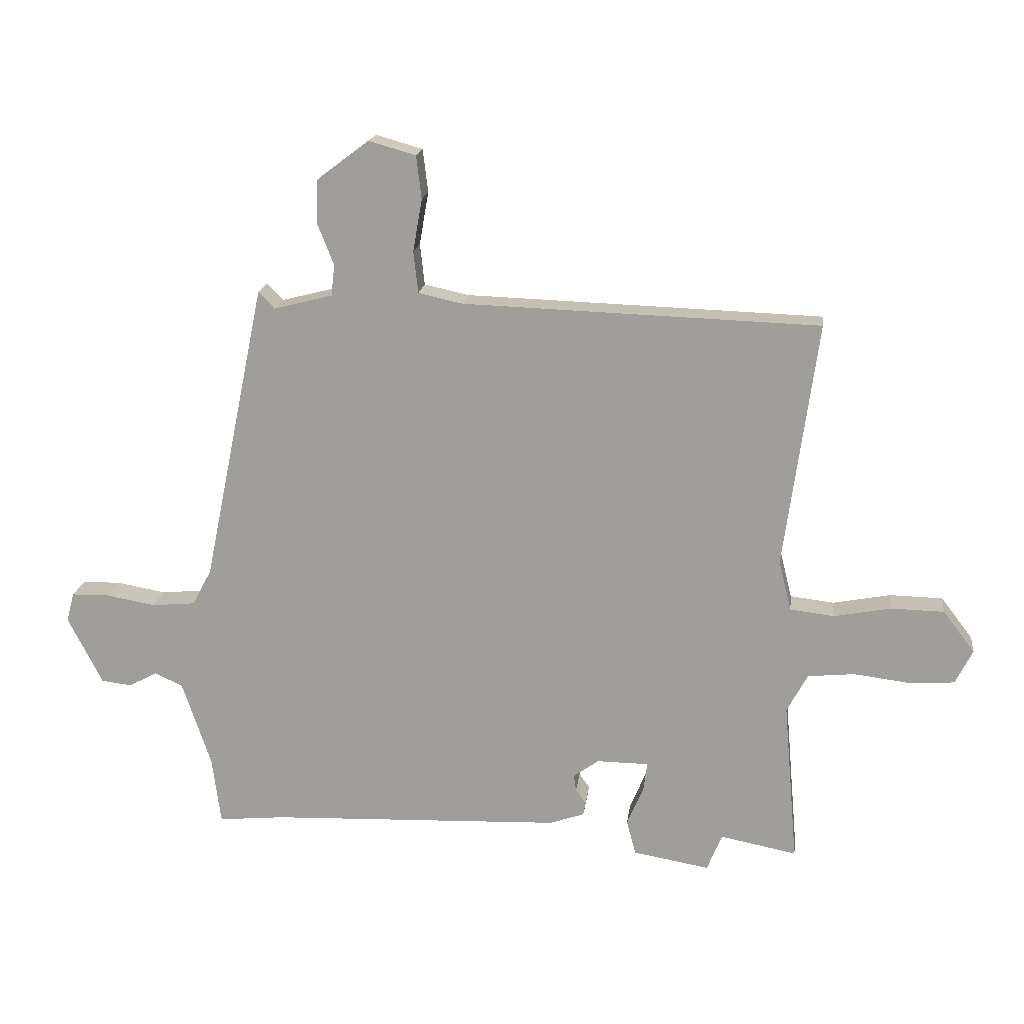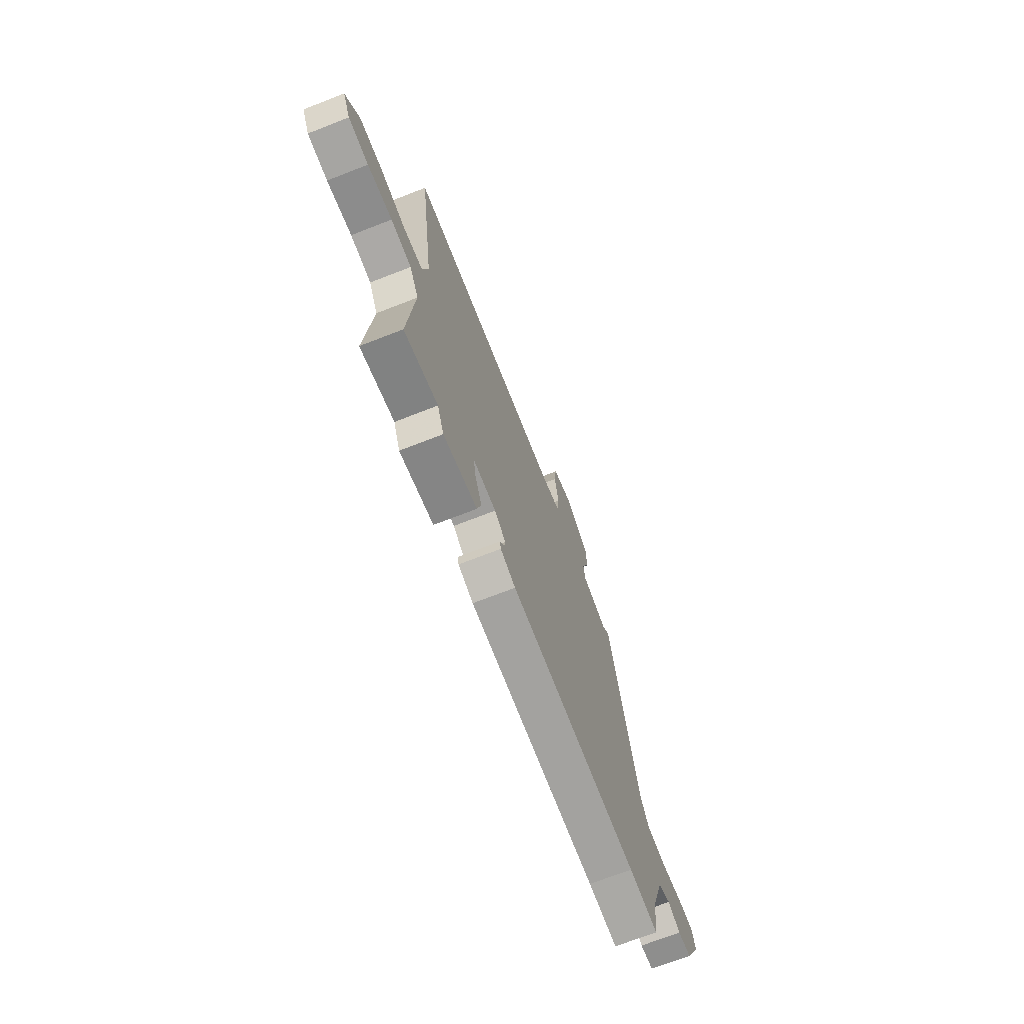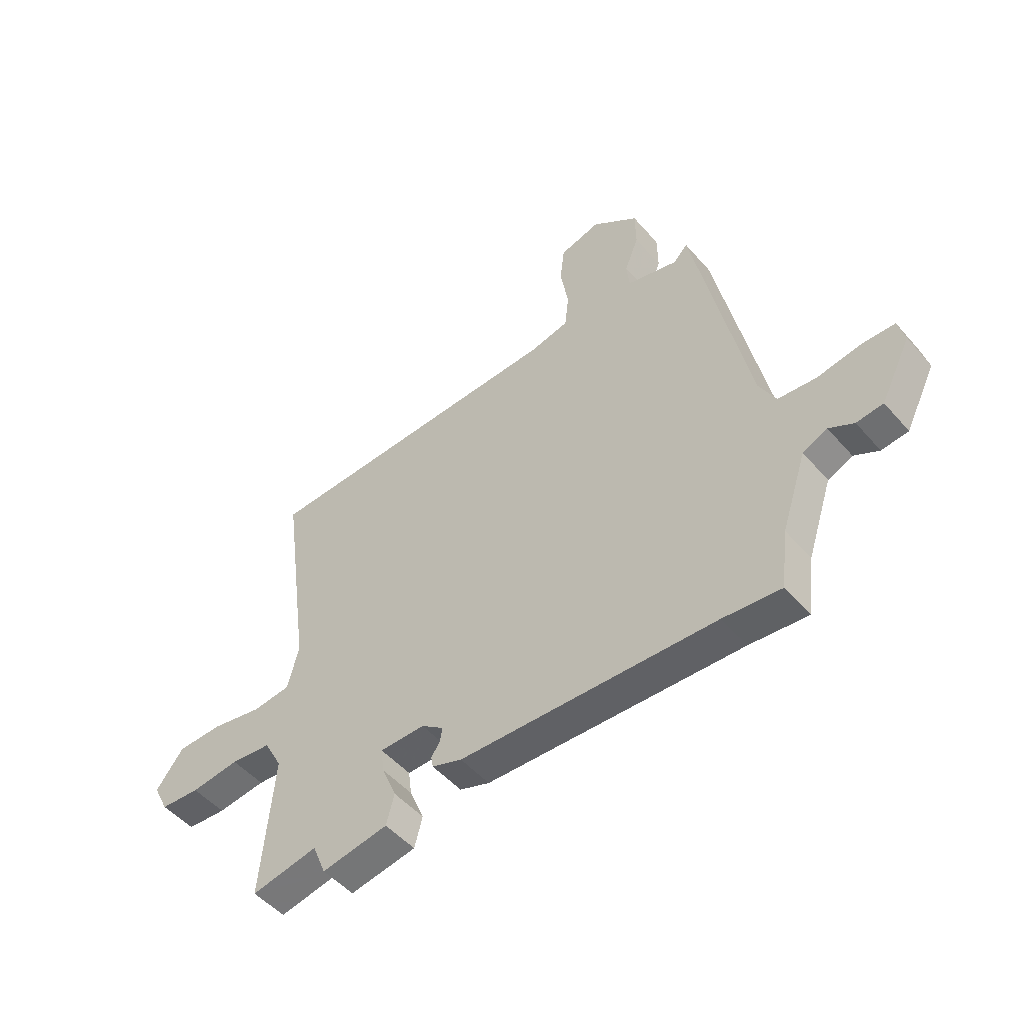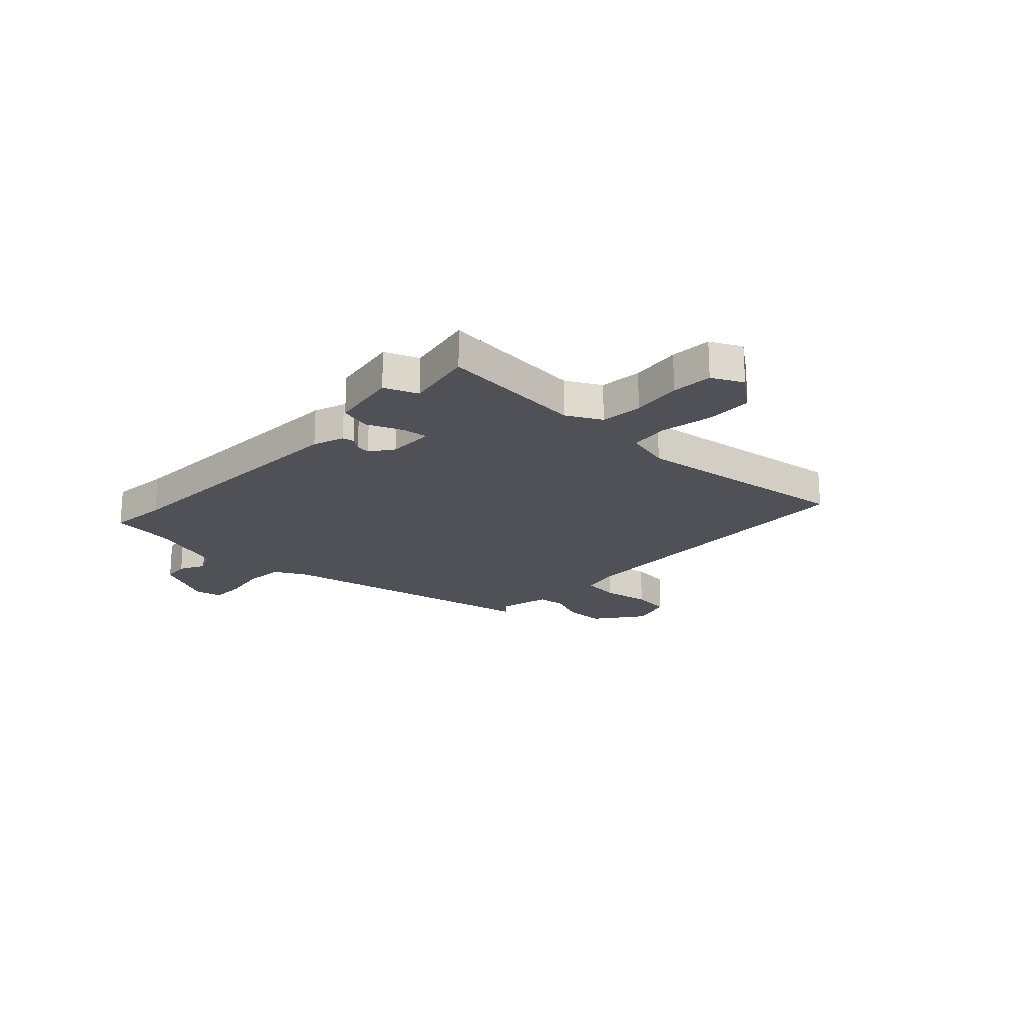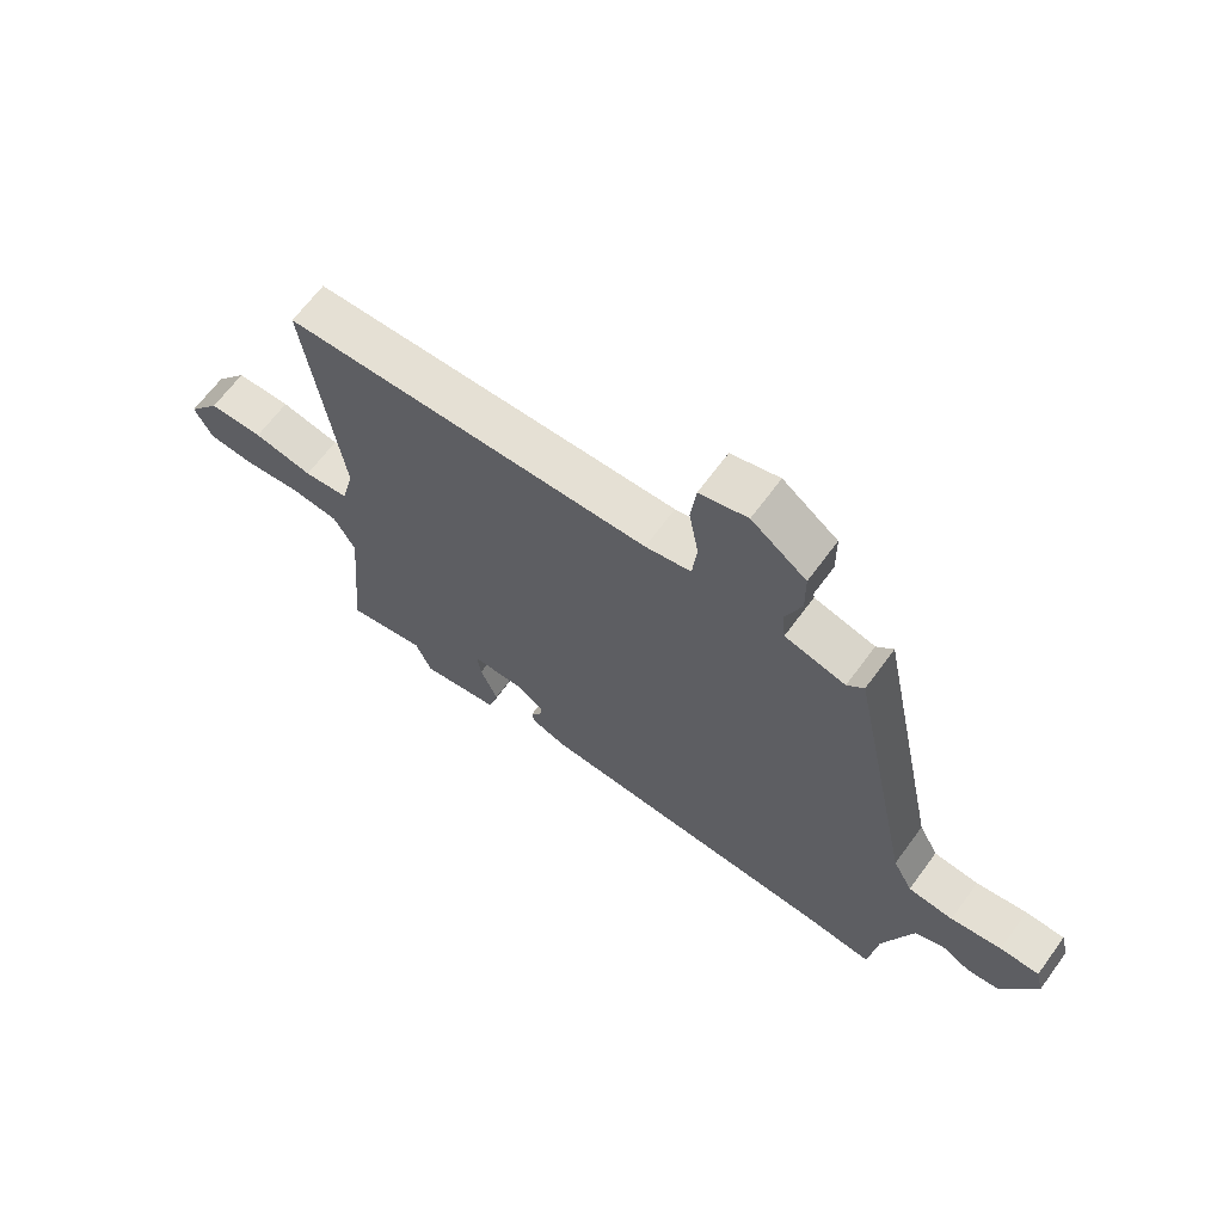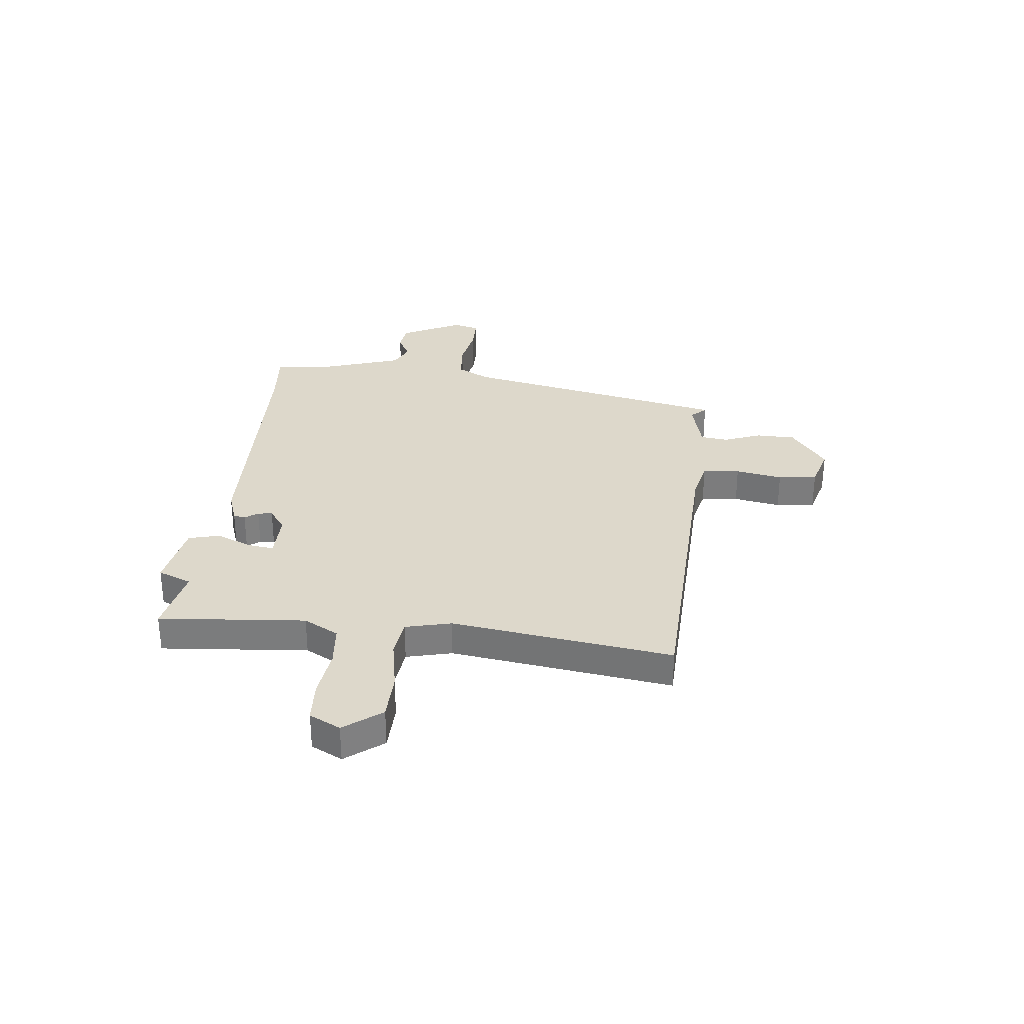
<metadata>
{"format":"obj","ext":"obj","renderer":"f3d","projection":"perspective","resolution":1024,"background":"white","views":[{"elev":17.8,"azim":-172.8,"up":"+Z"},{"elev":-70.6,"azim":-68.7,"up":"+Z"},{"elev":-50.0,"azim":39.3,"up":"+Z"},{"elev":-20.5,"azim":-133.4,"up":"+Y"},{"elev":65.8,"azim":36.3,"up":"+Z"},{"elev":31.2,"azim":-83.6,"up":"+Y"}]}
</metadata>
<code>
v 0.531 0.07 -0.503
v 0.416 0.07 -0.492
v -0.094 0.07 -0.473
v -0.154 0.07 -0.452
v -0.158 0.07 -0.429
v -0.14 0.07 -0.404
v -0.136 0.07 -0.376
v -0.18 0.07 -0.344
v -0.27 0.07 -0.345
v -0.264 0.07 -0.394
v -0.235 0.07 -0.464
v -0.251 0.07 -0.524
v -0.384 0.07 -0.547
v -0.41 0.07 -0.482
v -0.543 0.07 -0.508
v -0.518 0.07 -0.225
v -0.554 0.07 -0.158
v -0.635 0.07 -0.15
v -0.732 0.07 -0.162
v -0.811 0.07 -0.157
v -0.841 0.07 -0.097
v -0.786 0.07 -0.025
v -0.694 0.07 -0.023
v -0.594 0.07 -0.042
v -0.518 0.07 -0.033
v -0.496 0.07 0.055
v -0.554 0.07 0.482
v 0.065 0.07 0.503
v 0.142 0.07 0.52
v 0.15 0.07 0.592
v 0.134 0.07 0.683
v 0.143 0.07 0.758
v 0.224 0.07 0.781
v 0.316 0.07 0.712
v 0.317 0.07 0.636
v 0.289 0.07 0.565
v 0.295 0.07 0.511
v 0.397 0.07 0.485
v 0.425 0.07 0.514
v 0.533 0.07 -0.008
v 0.566 0.07 -0.071
v 0.642 0.07 -0.078
v 0.728 0.07 -0.063
v 0.794 0.07 -0.064
v 0.807 0.07 -0.115
v 0.747 0.07 -0.233
v 0.694 0.07 -0.239
v 0.645 0.07 -0.213
v 0.596 0.07 -0.235
v 0.546 0.07 -0.385
v 0.531 0 -0.503
v 0.416 0 -0.492
v -0.094 0 -0.473
v -0.154 0 -0.452
v -0.158 0 -0.429
v -0.14 0 -0.404
v -0.136 0 -0.376
v -0.18 0 -0.344
v -0.27 0 -0.345
v -0.264 0 -0.394
v -0.235 0 -0.464
v -0.251 0 -0.524
v -0.384 0 -0.547
v -0.41 0 -0.482
v -0.543 0 -0.508
v -0.518 0 -0.225
v -0.554 0 -0.158
v -0.635 0 -0.15
v -0.732 0 -0.162
v -0.811 0 -0.157
v -0.841 0 -0.097
v -0.786 0 -0.025
v -0.694 0 -0.023
v -0.594 0 -0.042
v -0.518 0 -0.033
v -0.496 0 0.055
v -0.554 0 0.482
v 0.065 0 0.503
v 0.142 0 0.52
v 0.15 0 0.592
v 0.134 0 0.683
v 0.143 0 0.758
v 0.224 0 0.781
v 0.316 0 0.712
v 0.317 0 0.636
v 0.289 0 0.565
v 0.295 0 0.511
v 0.397 0 0.485
v 0.425 0 0.514
v 0.533 0 -0.008
v 0.566 0 -0.071
v 0.642 0 -0.078
v 0.728 0 -0.063
v 0.794 0 -0.064
v 0.807 0 -0.115
v 0.747 0 -0.233
v 0.694 0 -0.239
v 0.645 0 -0.213
v 0.596 0 -0.235
v 0.546 0 -0.385
f 46 47 48
f 45 46 48
f 44 45 48
f 43 44 48
f 42 43 48
f 41 42 48 49
f 40 41 49 50
f 50 1 2
f 40 50 2
f 39 40 2
f 38 39 2
f 34 35 36
f 33 34 36
f 32 33 36
f 31 32 36
f 30 31 36
f 29 30 36 37
f 38 2 3
f 37 38 3
f 29 37 3
f 28 29 3
f 22 23 24
f 21 22 24
f 20 21 24
f 19 20 24
f 18 19 24
f 17 18 24 25
f 16 17 25
f 14 15 16
f 14 16 25 26
f 13 14 26
f 12 13 26
f 11 12 26
f 10 11 26
f 3 4 5 6
f 3 6 7
f 28 3 7
f 27 28 7 8
f 9 10 26 27
f 8 9 27
f 98 97 96
f 98 96 95
f 98 95 94
f 98 94 93
f 98 93 92
f 99 98 92 91
f 100 99 91 90
f 52 51 100
f 52 100 90
f 52 90 89
f 52 89 88
f 86 85 84
f 86 84 83
f 86 83 82
f 86 82 81
f 86 81 80
f 87 86 80 79
f 53 52 88
f 53 88 87
f 53 87 79
f 53 79 78
f 74 73 72
f 74 72 71
f 74 71 70
f 74 70 69
f 74 69 68
f 75 74 68 67
f 75 67 66
f 66 65 64
f 76 75 66 64
f 76 64 63
f 76 63 62
f 76 62 61
f 76 61 60
f 56 55 54 53
f 57 56 53
f 57 53 78
f 58 57 78 77
f 77 76 60 59
f 77 59 58
f 1 51 52 2
f 2 52 53 3
f 3 53 54 4
f 4 54 55 5
f 5 55 56 6
f 6 56 57 7
f 7 57 58 8
f 8 58 59 9
f 9 59 60 10
f 10 60 61 11
f 11 61 62 12
f 12 62 63 13
f 13 63 64 14
f 14 64 65 15
f 15 65 66 16
f 16 66 67 17
f 17 67 68 18
f 18 68 69 19
f 19 69 70 20
f 20 70 71 21
f 21 71 72 22
f 22 72 73 23
f 23 73 74 24
f 24 74 75 25
f 25 75 76 26
f 26 76 77 27
f 27 77 78 28
f 28 78 79 29
f 29 79 80 30
f 30 80 81 31
f 31 81 82 32
f 32 82 83 33
f 33 83 84 34
f 34 84 85 35
f 35 85 86 36
f 36 86 87 37
f 37 87 88 38
f 38 88 89 39
f 39 89 90 40
f 40 90 91 41
f 41 91 92 42
f 42 92 93 43
f 43 93 94 44
f 44 94 95 45
f 45 95 96 46
f 46 96 97 47
f 47 97 98 48
f 48 98 99 49
f 49 99 100 50
f 50 100 51 1

</code>
